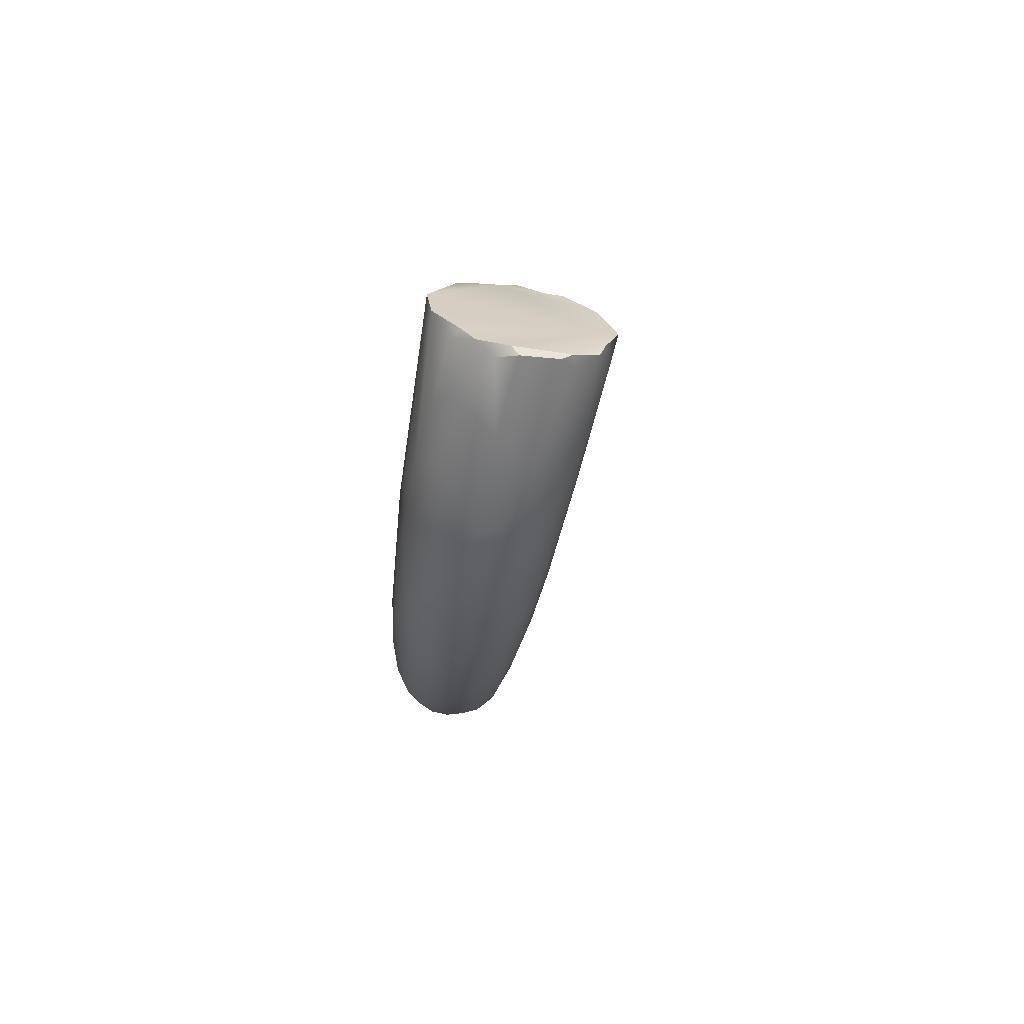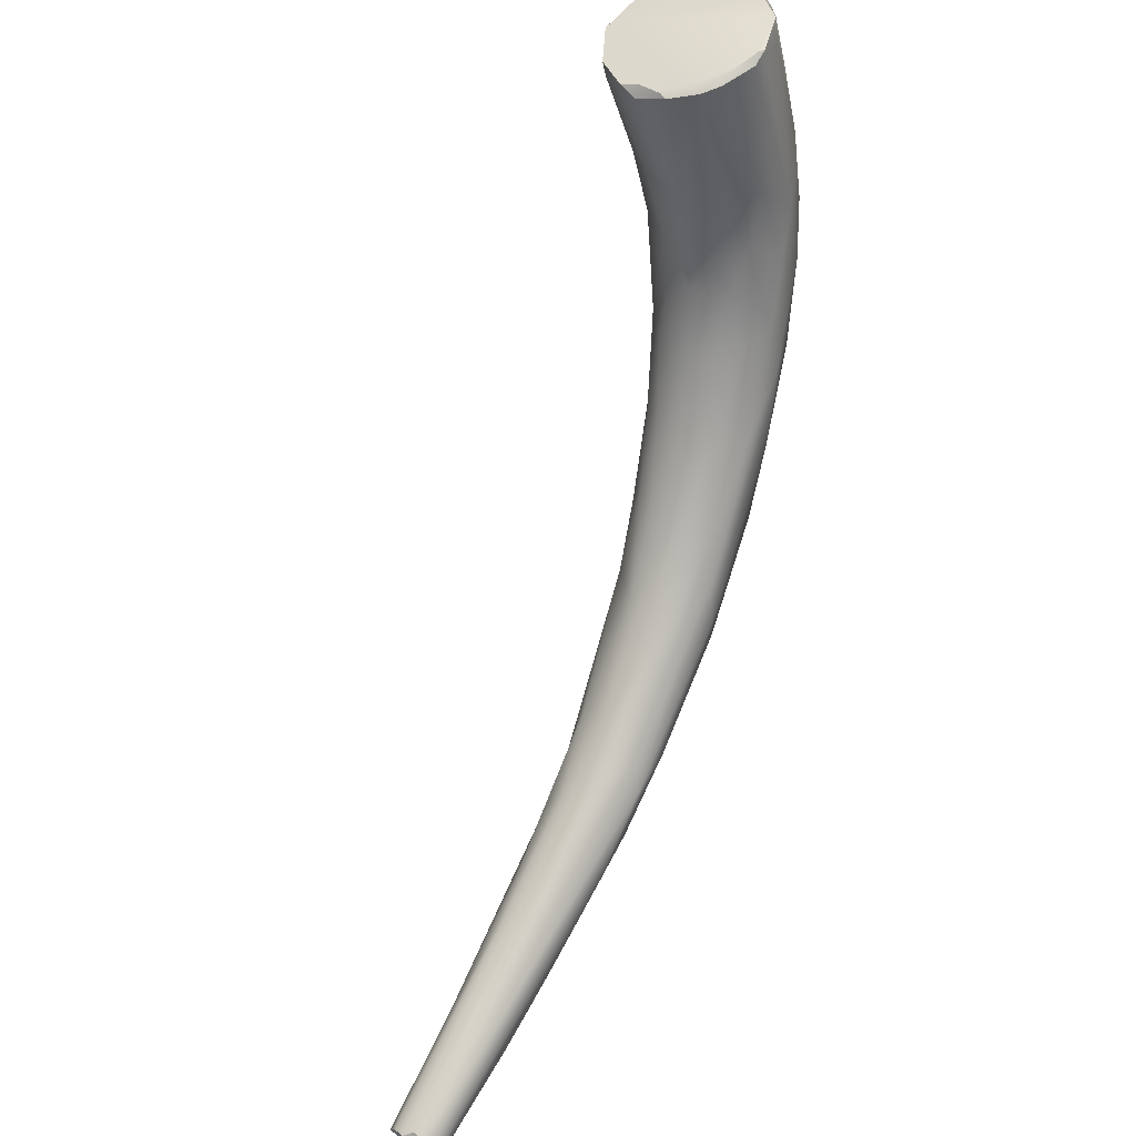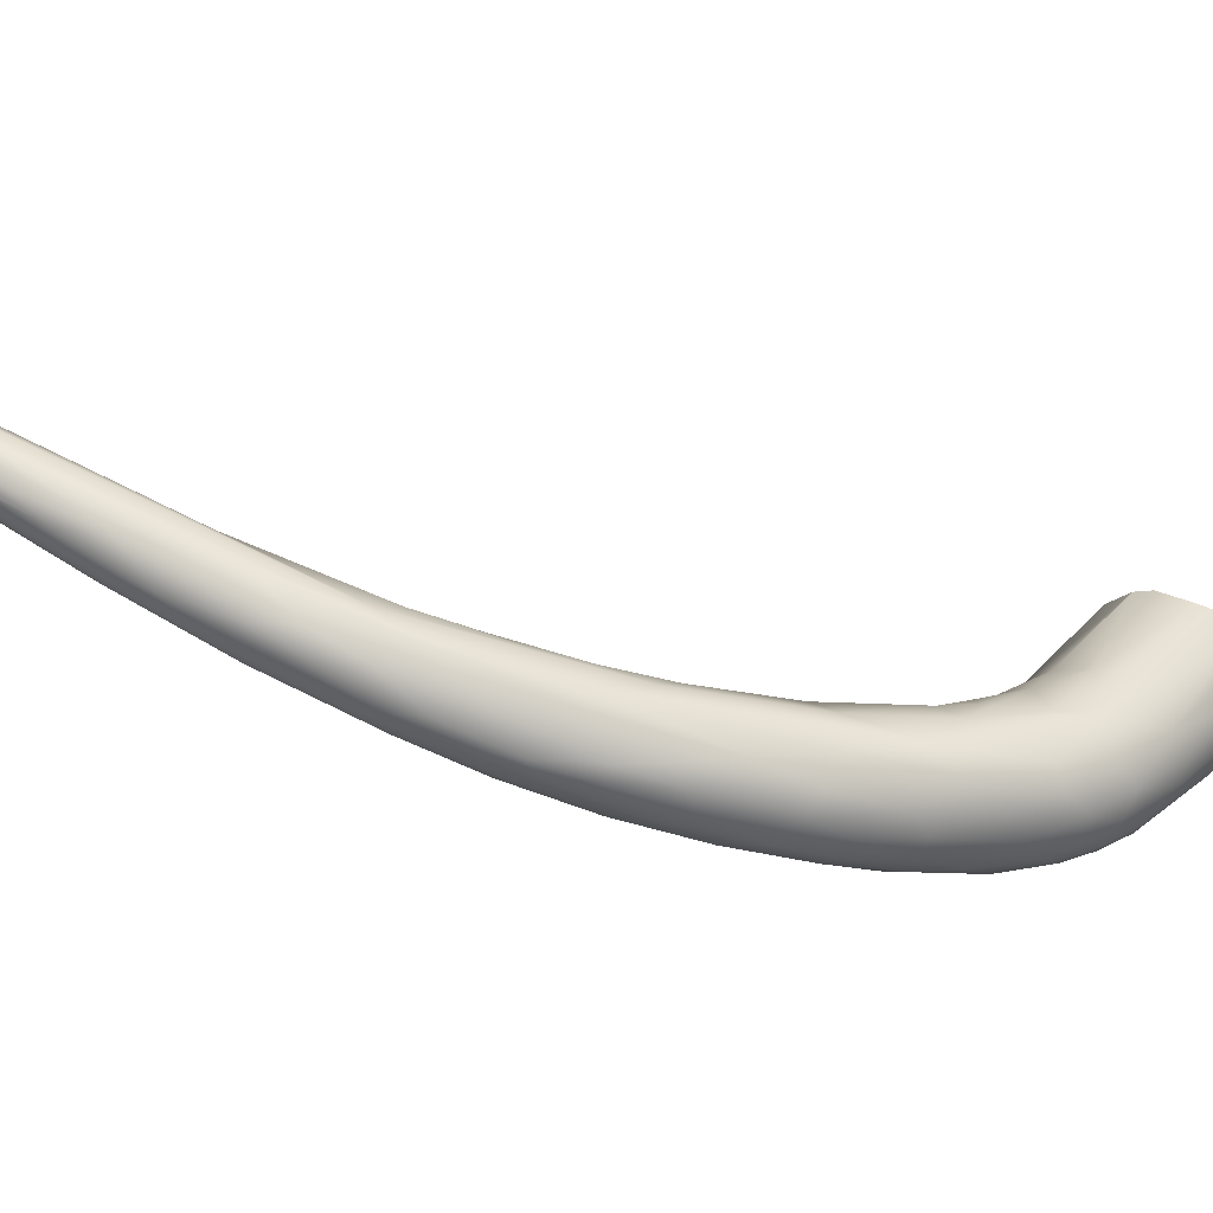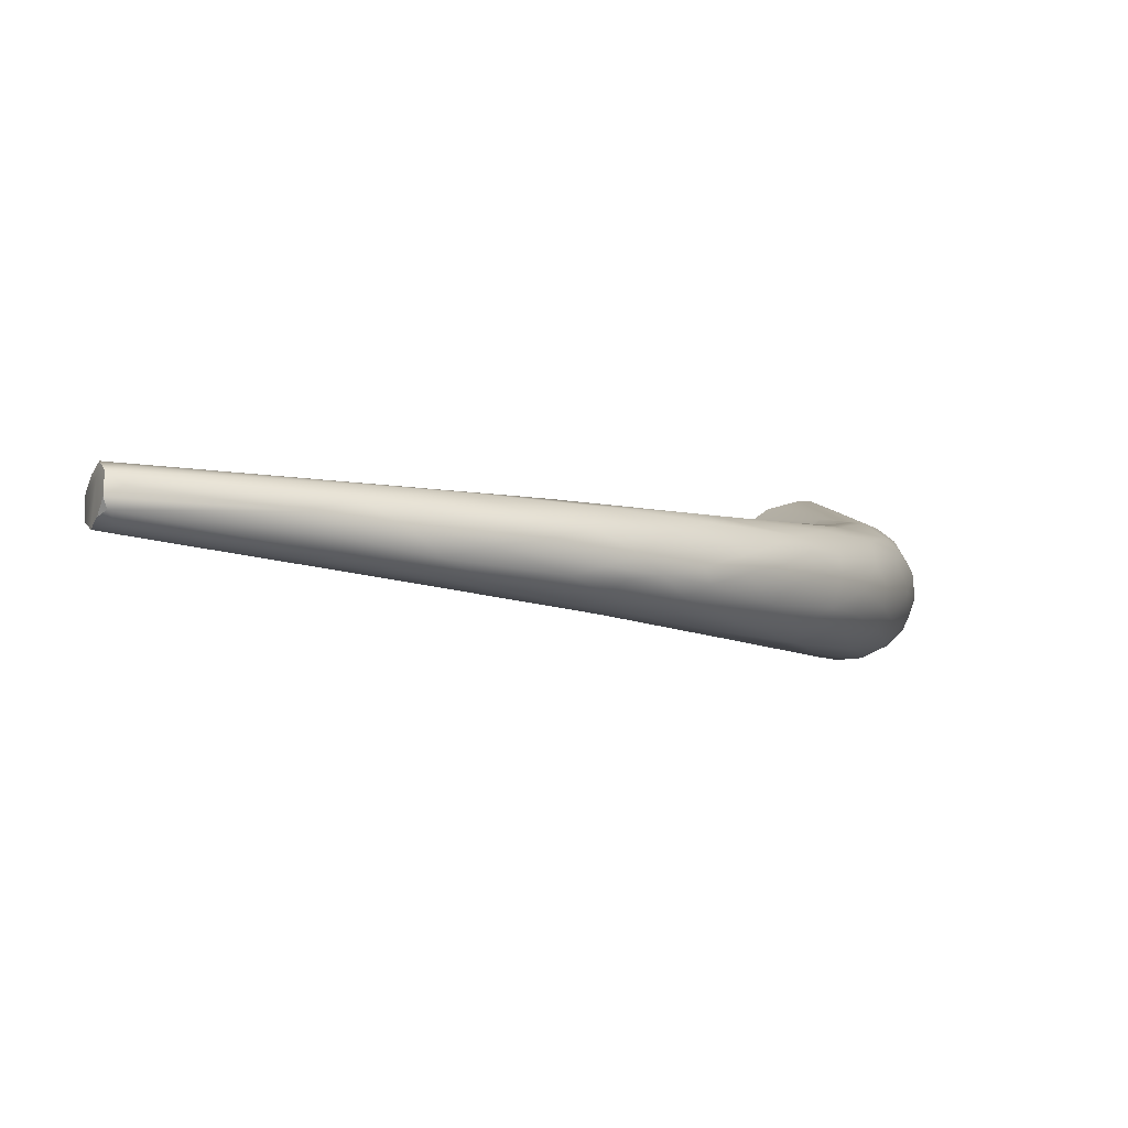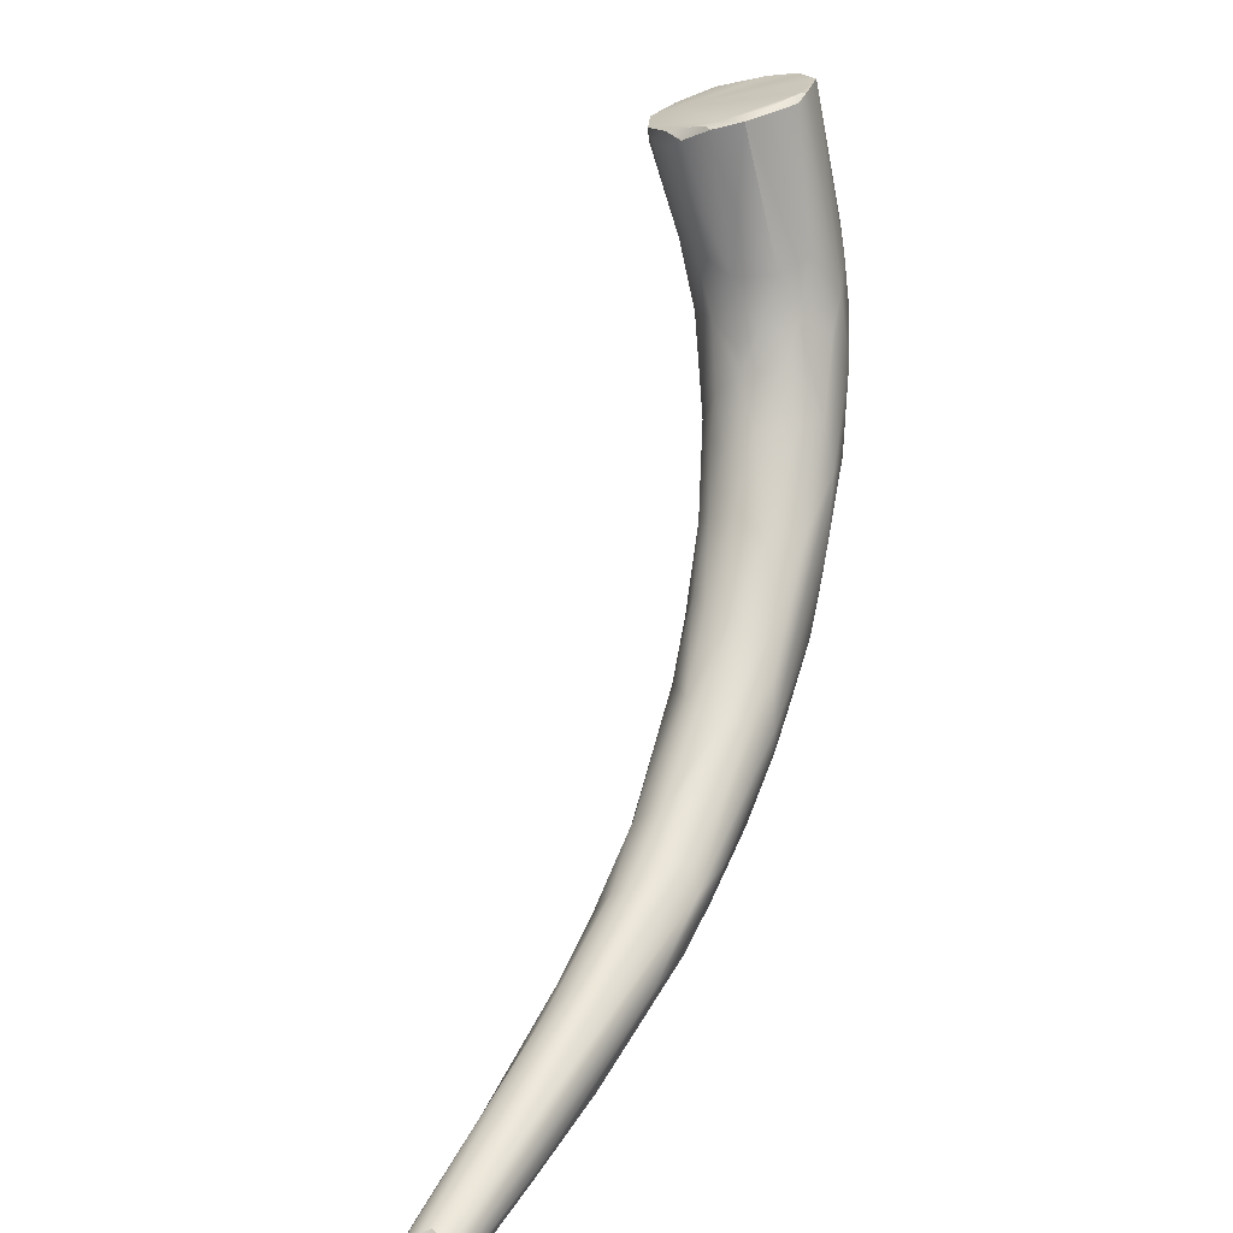
<metadata>
{"format":"obj","ext":"obj","renderer":"f3d","projection":"perspective","resolution":1024,"background":"white","views":[{"elev":37.0,"azim":117.6,"up":"+Y"},{"elev":45.0,"azim":-38.5,"up":"+Y"},{"elev":37.0,"azim":49.0,"up":"+Z"},{"elev":-76.8,"azim":6.9,"up":"+Y"},{"elev":16.0,"azim":-39.0,"up":"+Y"}]}
</metadata>
<code>
v 32.93 -130.8 1291
v 31.53 -130.2 1292
v 31.55 -130 1293
v 32.39 -129.5 1293
v 32.46 -129.5 1293
v 32.06 -129.8 1293
v 32.71 -129.9 1292
v 32.04 -130.4 1294
v 32.55 -129.7 1294
v 32.23 -130.1 1294
v 33.71 -129.4 1294
v 31.52 -130.8 1292
v 31.92 -131.8 1292
v 32.92 -131.5 1292
v 32.4 -132.3 1293
v 33.16 -132.1 1292
v 32.85 -132.6 1293
v 32.92 -132.6 1293
v 32.41 -131.2 1294
v 32.57 -130.9 1295
v 33.95 -130.9 1294
v 32.95 -131.9 1294
v 33.94 -131.7 1294
v 33.69 -132.1 1294
v 37.48 -127.7 1290
v 38.56 -129.5 1290
v 37.64 -126.8 1291
v 38.6 -129 1293
v 38.46 -130 1292
v 42.01 -124.3 1289
v 41.96 -126.3 1288
v 40.74 -129.2 1291
v 43.51 -123.9 1287
v 43.62 -123.2 1289
v 43.04 -126.4 1287
v 42.29 -128.2 1289
v 43.89 -123.5 1290
v 42.81 -127.7 1291
v 42.14 -128.7 1290
v 46.4 -123.3 1286
v 47.57 -120.6 1286
v 47.88 -120.3 1287
v 47.03 -121.9 1286
v 45.83 -124.3 1286
v 47.86 -125.3 1286
v 47 -124.2 1290
v 46.09 -126.7 1288
v 45.01 -127.3 1289
v 60.77 -86.93 1273
v 60.69 -87.58 1273
v 61.27 -87.61 1272
v 60.2 -86.92 1275
v 60.34 -87.68 1275
v 60.35 -87.31 1276
v 60.68 -86.71 1276
v 60.88 -86.54 1277
v 60.88 -86.69 1278
v 50.85 -118.3 1284
v 52.48 -116.6 1286
v 51.24 -117.5 1286
v 50.01 -121.1 1284
v 49.36 -119.5 1288
v 51.09 -119.5 1288
v 48.24 -124.4 1285
v 50.79 -124 1287
v 49.94 -123.7 1289
v 48.35 -125.6 1288
v 48.57 -125.2 1289
v 62.48 -86.61 1271
v 63.46 -86.22 1272
v 63.8 -87.27 1271
v 62.3 -92.57 1274
v 61.89 -92.9 1275
v 61.63 -86.27 1278
v 62.05 -86.27 1279
v 63.28 -85.67 1279
v 63.02 -85.96 1279
v 56 -113.3 1281
v 55.03 -113.4 1283
v 55.36 -113.2 1284
v 55.61 -113.9 1285
v 53.03 -119.9 1283
v 54.01 -120.2 1283
v 54.55 -116.5 1287
v 53.01 -116.9 1287
v 51.56 -123.5 1286
v 53.1 -122 1284
v 53.21 -122.5 1286
v 50.88 -120.9 1289
v 53.32 -120.2 1288
v 52.88 -122.2 1287
v 65.37 -85.93 1271
v 66.71 -86.03 1271
v 66.71 -85.33 1271
v 64.39 -86.05 1271
v 64.5 -93.55 1272
v 63.61 -93.87 1273
v 62.97 -96.33 1274
v 65.43 -85.04 1279
v 65.74 -85.02 1279
v 64.97 -85.52 1279
v 62.34 -96.37 1276
v 62.45 -94.11 1278
v 62.32 -101.6 1276
v 63.14 -96.85 1279
v 62.5 -97.61 1278
v 62.4 -98.89 1278
v 61.98 -100.1 1277
v 61.45 -102.3 1277
v 61.28 -102.4 1279
v 60.27 -106.3 1278
v 61.99 -101.7 1280
v 60.02 -105.7 1279
v 58.28 -109.3 1280
v 59.42 -110.1 1278
v 60.09 -105.7 1281
v 57.7 -109.7 1281
v 58.17 -110.6 1279
v 58.2 -109.7 1283
v 57.31 -116.8 1281
v 56.18 -119.2 1282
v 58.66 -111.2 1284
v 56.52 -114 1286
v 56.75 -119.4 1283
v 55.82 -120.6 1284
v 56.27 -119.5 1286
v 54.83 -121.3 1286
v 54.09 -121.8 1285
v 67.3 -85.33 1272
v 65.76 -90.43 1271
v 67.46 -90.33 1272
v 68.2 -84.71 1274
v 68.75 -85.15 1274
v 68.73 -84.52 1275
v 68.39 -84.96 1273
v 68.56 -87.19 1273
v 67.07 -93.52 1272
v 65.65 -94.04 1272
v 68.32 -84.48 1276
v 68.54 -84.98 1277
v 64.37 -99.31 1273
v 65.11 -99.42 1273
v 67.25 -85.81 1279
v 67.54 -84.54 1278
v 63.19 -102.5 1275
v 63.8 -104 1275
v 63.98 -93.96 1279
v 65.58 -93.01 1280
v 64.78 -96.2 1280
v 61.3 -106.8 1277
v 63.74 -98.67 1280
v 64.67 -99.55 1281
v 63.88 -101.3 1281
v 59.86 -111.7 1278
v 61.02 -106.2 1282
v 59.36 -116 1280
v 59.98 -116.8 1283
v 58.74 -112.7 1285
v 58.56 -116.2 1286
v 59.94 -116.5 1284
v 58.08 -118.6 1283
v 57.84 -118.8 1284
v 58.29 -115.1 1286
v 69.36 -88.93 1274
v 68.55 -90.54 1272
v 68.39 -93.04 1272
v 69.5 -93.94 1273
v 67.93 -95.97 1273
v 66.7 -98.21 1273
v 68.34 -97.74 1273
v 69.28 -87.39 1276
v 69.48 -87.92 1275
v 69.17 -88.44 1277
v 69.86 -91.02 1277
v 65.72 -101.7 1274
v 66.79 -101.3 1274
v 69.38 -91.94 1278
v 65.49 -105.8 1276
v 68.82 -93.31 1279
v 67.82 -95.16 1280
v 66.73 -97.06 1280
v 63.45 -107.5 1276
v 65.02 -109.1 1278
v 62.43 -110.8 1278
v 65.41 -101.2 1281
v 65.79 -103.8 1282
v 64.32 -111.1 1279
v 62.5 -112.7 1279
v 63 -106.2 1283
v 64.59 -107.7 1283
v 62.49 -113.9 1281
v 61.08 -115.2 1281
v 62.85 -111.6 1283
v 63.42 -111.9 1283
v 61.37 -114.4 1284
v 62.13 -114.1 1283
v 69.1 -95.87 1273
v 70.13 -91.92 1276
v 70.02 -94.25 1274
v 69.84 -96.34 1274
v 70.28 -95.95 1276
v 69.12 -98.51 1274
v 69.36 -99.82 1275
v 67.9 -101.5 1274
v 70.18 -95.01 1277
v 70.02 -98.21 1276
v 70.06 -97.99 1277
v 69.35 -101.3 1277
v 68.11 -103.6 1276
v 66.99 -105.5 1276
v 69.44 -95.8 1279
v 68.68 -98.84 1280
v 69.42 -98.96 1279
v 68.84 -101.8 1279
v 67.7 -105.6 1279
v 67.48 -105.8 1278
v 67.38 -103.4 1281
v 67.28 -105.8 1280
v 65.72 -108.8 1278
v 66.29 -108.3 1279
v 65.11 -109.2 1282
v 65.08 -110.2 1281
v 31.53 -130.2 1292
v 31.55 -130 1293
v 31.55 -130 1293
v 32.06 -129.8 1293
v 32.04 -130.4 1294
v 32.23 -130.1 1294
v 31.52 -130.8 1292
v 31.92 -131.8 1292
v 32.4 -132.3 1293
v 32.4 -132.3 1293
v 32.85 -132.6 1293
v 32.85 -132.6 1293
v 32.92 -132.6 1293
v 32.57 -130.9 1295
v 32.57 -130.9 1295
v 32.95 -131.9 1294
v 43.04 -126.4 1287
v 45.83 -124.3 1286
v 60.77 -86.93 1273
v 60.2 -86.92 1275
v 60.2 -86.92 1275
v 60.35 -87.31 1276
v 60.68 -86.71 1276
v 60.88 -86.54 1277
v 60.88 -86.69 1278
v 60.88 -86.69 1278
v 50.01 -121.1 1284
v 50.01 -121.1 1284
v 62.48 -86.61 1271
v 62.05 -86.27 1279
v 62.05 -86.27 1279
v 63.02 -85.96 1279
v 65.37 -85.93 1271
v 66.71 -85.33 1271
v 66.71 -85.33 1271
v 64.39 -86.05 1271
v 65.43 -85.04 1279
v 65.74 -85.02 1279
v 65.74 -85.02 1279
v 64.97 -85.52 1279
v 67.3 -85.33 1272
v 68.2 -84.71 1274
v 68.2 -84.71 1274
v 68.73 -84.52 1275
v 68.39 -84.96 1273
v 68.39 -84.96 1273
v 68.32 -84.48 1276
v 67.54 -84.54 1278
g grp1
f 7 25 12
f 25 1 12
f 25 7 30
f 14 26 16
f 19 3 229
f 229 3 2
f 5 4 224
f 12 223 7
f 4 30 223
f 4 223 224
f 5 30 4
f 6 27 5
f 224 6 5
f 225 8 226
f 5 27 30
f 27 6 9
f 3 19 227
f 6 10 9
f 8 228 226
f 228 8 20
f 223 30 7
f 9 10 11
f 236 11 10
f 237 227 19
f 27 9 11
f 89 11 236
f 236 46 89
f 12 1 13
f 230 19 229
f 14 13 1
f 13 14 16
f 230 15 19
f 16 18 231
f 13 16 231
f 232 235 17
f 233 19 15
f 233 22 19
f 234 24 238
f 23 238 24
f 22 237 19
f 238 21 236
f 35 14 1
f 32 24 234
f 18 32 234
f 29 24 32
f 24 29 23
f 27 34 30
f 26 36 16
f 27 11 34
f 32 18 39
f 46 236 21
f 28 238 38
f 21 28 46
f 238 28 21
f 38 23 29
f 238 23 38
f 25 30 33
f 33 40 25
f 25 40 31
f 25 31 1
f 35 1 31
f 35 26 14
f 11 37 34
f 37 11 89
f 18 16 36
f 32 38 29
f 34 42 41
f 41 30 34
f 41 43 33
f 43 40 33
f 30 41 33
f 40 44 31
f 35 31 44
f 62 34 37
f 39 47 48
f 32 48 38
f 38 46 28
f 36 39 18
f 48 32 39
f 58 43 41
f 44 40 61
f 239 240 249
f 41 60 58
f 42 62 60
f 42 60 41
f 62 42 34
f 40 43 61
f 35 64 26
f 36 26 64
f 36 64 45
f 36 45 47
f 63 62 37
f 63 37 89
f 38 68 66
f 36 47 39
f 86 67 47
f 67 68 48
f 47 67 48
f 38 66 46
f 38 48 68
f 51 50 49
f 51 72 50
f 52 55 241
f 49 50 242
f 50 53 242
f 54 245 243
f 242 53 244
f 245 54 56
f 74 55 246
f 50 73 53
f 56 54 57
f 58 61 43
f 60 79 58
f 60 62 59
f 59 62 85
f 82 35 250
f 35 82 64
f 45 64 87
f 64 83 87
f 85 62 63
f 63 89 84
f 45 86 47
f 87 86 45
f 88 67 86
f 91 68 65
f 90 89 46
f 90 46 66
f 90 66 91
f 67 65 68
f 66 68 91
f 69 51 49
f 251 241 70
f 51 69 97
f 69 95 71
f 251 70 258
f 71 96 69
f 97 72 51
f 241 74 70
f 241 55 74
f 72 73 50
f 74 246 247
f 74 247 75
f 74 75 76
f 76 75 77
f 76 77 101
f 262 254 148
f 248 244 103
f 252 248 103
f 53 103 244
f 114 78 79
f 78 154 61
f 114 79 117
f 60 80 79
f 80 119 79
f 78 61 58
f 79 78 58
f 250 154 82
f 81 80 60
f 119 80 81
f 60 59 81
f 82 83 64
f 121 87 83
f 81 59 85
f 81 85 123
f 84 123 85
f 85 63 84
f 128 86 87
f 88 128 125
f 128 88 86
f 163 89 90
f 88 127 65
f 91 65 127
f 88 65 67
f 71 95 92
f 94 93 92
f 256 255 258
f 258 70 256
f 93 94 129
f 96 71 138
f 92 130 71
f 92 131 130
f 93 131 92
f 130 138 71
f 97 69 96
f 72 97 98
f 141 97 96
f 98 97 141
f 72 98 73
f 100 99 101
f 70 259 144
f 144 259 260
f 262 180 261
f 74 76 259
f 76 101 99
f 148 254 253
f 70 74 259
f 180 262 148
f 53 73 103
f 98 102 73
f 102 103 73
f 103 102 106
f 104 102 98
f 102 104 108
f 102 108 107
f 147 103 105
f 147 105 149
f 147 252 103
f 103 106 105
f 151 149 105
f 102 107 106
f 107 105 106
f 105 107 151
f 108 104 109
f 108 110 107
f 112 107 110
f 109 110 108
f 111 109 104
f 104 150 111
f 111 150 118
f 112 110 116
f 110 109 113
f 109 111 113
f 111 114 113
f 111 118 114
f 150 115 118
f 116 119 155
f 119 116 117
f 113 114 117
f 110 113 116
f 113 117 116
f 114 118 78
f 118 115 78
f 154 78 115
f 120 82 154
f 119 122 155
f 119 117 79
f 83 82 120
f 121 83 120
f 156 121 120
f 158 122 123
f 122 81 123
f 81 122 119
f 89 158 84
f 125 161 162
f 121 124 87
f 87 124 128
f 124 125 128
f 84 158 123
f 163 158 89
f 90 159 163
f 159 90 126
f 127 88 125
f 162 126 127
f 125 162 127
f 126 91 127
f 91 126 90
f 263 132 135
f 132 263 257
f 129 136 165
f 264 256 70
f 136 129 267
f 165 93 129
f 93 165 131
f 131 165 166
f 137 130 131
f 134 264 70
f 70 139 134
f 268 265 133
f 265 266 133
f 267 164 136
f 164 267 133
f 137 138 130
f 131 166 137
f 141 96 142
f 142 96 138
f 144 139 70
f 266 269 140
f 269 270 140
f 140 171 266
f 140 270 173
f 171 140 173
f 145 98 141
f 142 146 141
f 261 143 270
f 180 143 261
f 98 145 104
f 150 104 145
f 141 146 145
f 154 145 146
f 154 146 182
f 180 148 181
f 253 147 148
f 148 147 149
f 148 149 181
f 181 149 185
f 154 150 145
f 115 150 154
f 154 182 184
f 152 149 151
f 149 152 185
f 107 112 151
f 152 151 153
f 151 112 153
f 152 153 185
f 185 153 189
f 154 184 120
f 189 153 155
f 112 116 155
f 153 112 155
f 155 122 189
f 120 184 156
f 184 188 156
f 156 188 192
f 186 189 158
f 189 122 158
f 161 124 192
f 161 157 162
f 160 157 196
f 195 160 196
f 121 156 124
f 156 192 124
f 163 186 158
f 193 163 159
f 160 195 159
f 124 161 125
f 160 162 157
f 126 160 159
f 162 160 126
f 172 133 266
f 164 133 172
f 165 136 164
f 166 168 137
f 166 165 167
f 168 166 197
f 164 167 165
f 166 167 197
f 200 197 167
f 137 169 138
f 169 137 168
f 168 197 170
f 142 138 169
f 168 170 169
f 172 266 171
f 171 173 174
f 198 164 172
f 171 174 172
f 172 174 198
f 204 176 170
f 142 175 146
f 142 169 175
f 169 170 176
f 169 176 175
f 204 178 176
f 178 175 176
f 173 270 177
f 270 143 177
f 177 143 179
f 182 146 175
f 182 175 178
f 180 179 143
f 178 184 182
f 184 178 183
f 210 183 178
f 210 219 183
f 180 181 185
f 180 185 186
f 183 188 184
f 187 188 183
f 187 183 219
f 189 186 185
f 190 217 186
f 221 217 190
f 193 221 190
f 221 193 194
f 222 194 196
f 222 196 191
f 187 192 188
f 192 191 157
f 222 191 187
f 192 187 191
f 163 190 186
f 190 163 193
f 193 159 195
f 157 191 196
f 196 194 195
f 195 194 193
f 192 157 161
f 198 199 164
f 199 167 164
f 200 167 199
f 174 205 198
f 200 199 201
f 199 198 201
f 198 205 201
f 197 200 202
f 200 201 206
f 202 170 197
f 202 204 170
f 202 203 204
f 200 203 202
f 173 177 174
f 174 177 205
f 177 179 211
f 177 211 205
f 205 211 213
f 201 205 207
f 201 207 206
f 205 213 207
f 206 207 208
f 208 207 214
f 200 206 203
f 203 206 208
f 209 210 204
f 203 209 204
f 203 208 209
f 204 210 178
f 209 216 210
f 216 209 208
f 180 211 179
f 180 212 211
f 211 212 213
f 212 217 213
f 213 217 214
f 207 213 214
f 215 208 214
f 216 208 215
f 210 216 219
f 186 212 180
f 212 186 217
f 217 218 214
f 217 221 218
f 218 215 214
f 218 221 222
f 215 220 216
f 220 219 216
f 215 218 220
f 219 220 187
f 220 222 187
f 218 222 220
f 221 194 222

</code>
